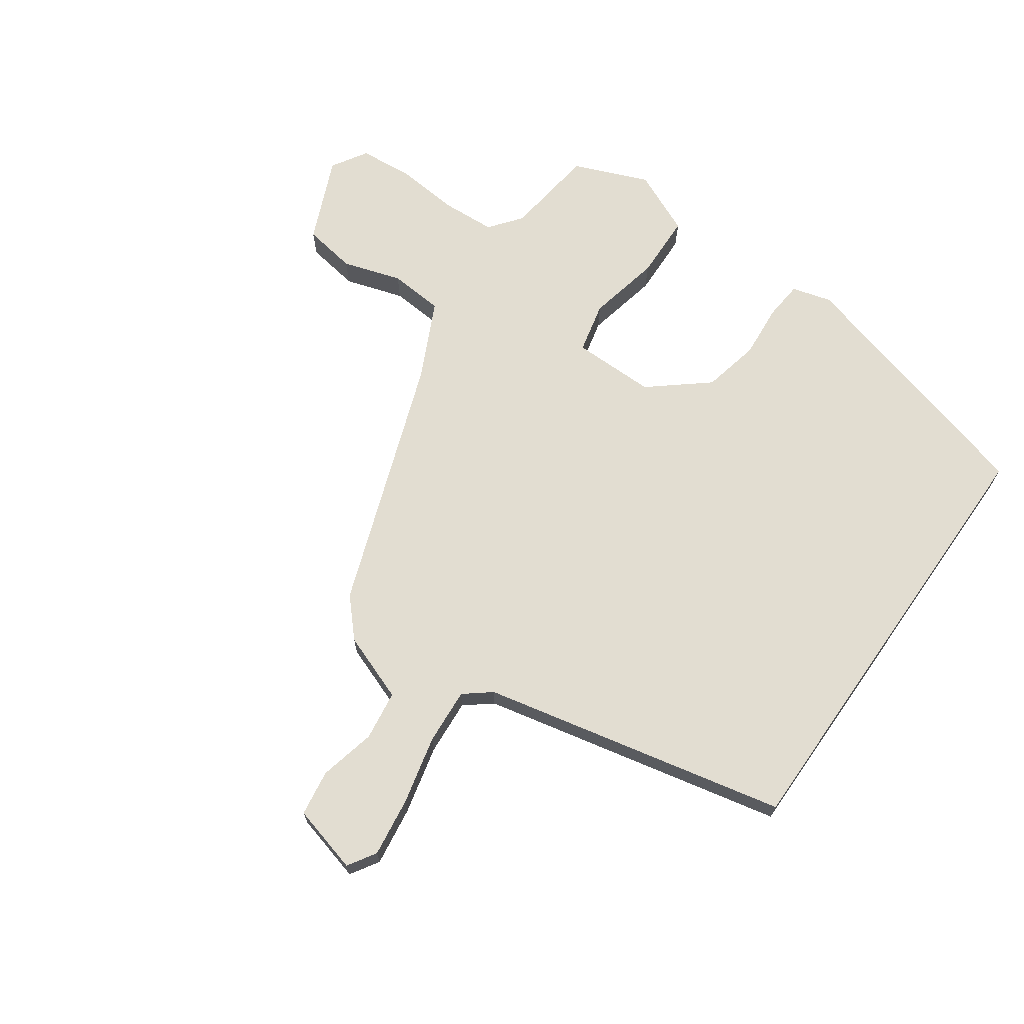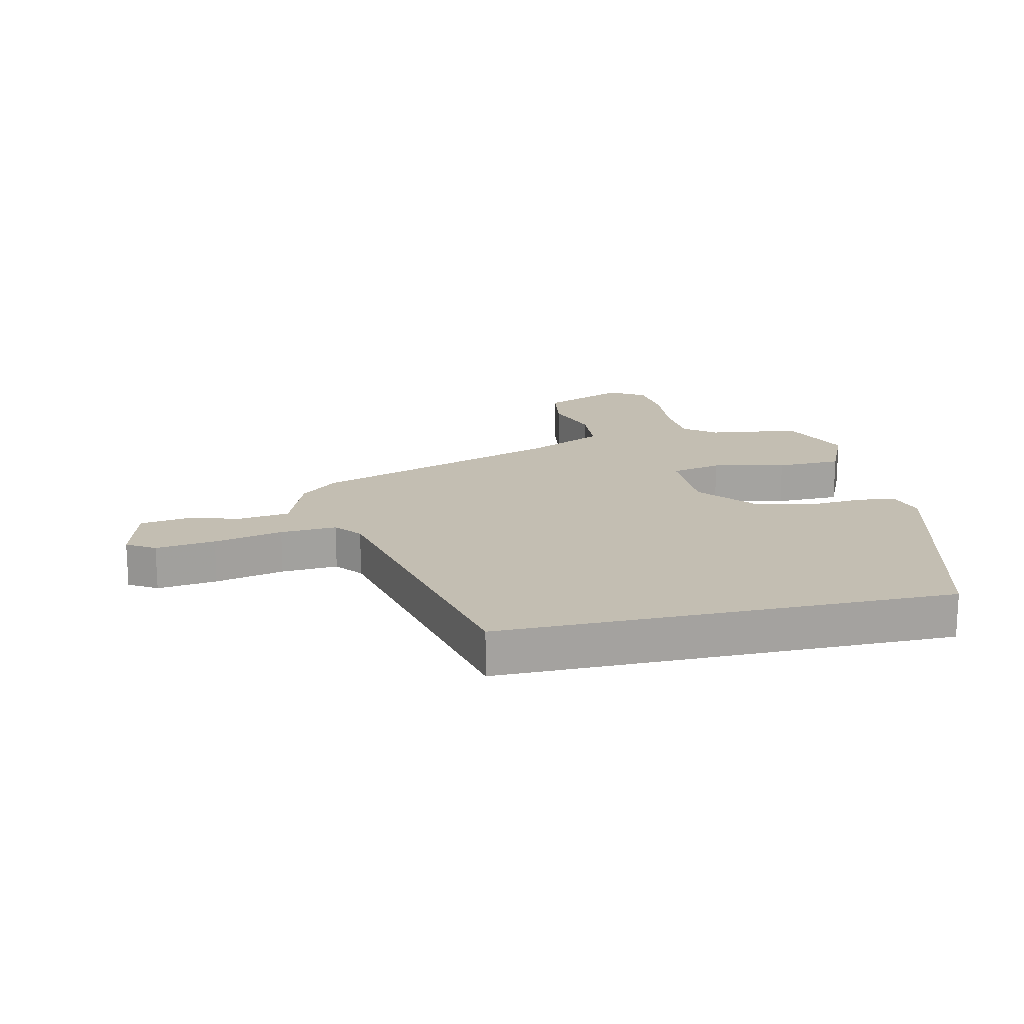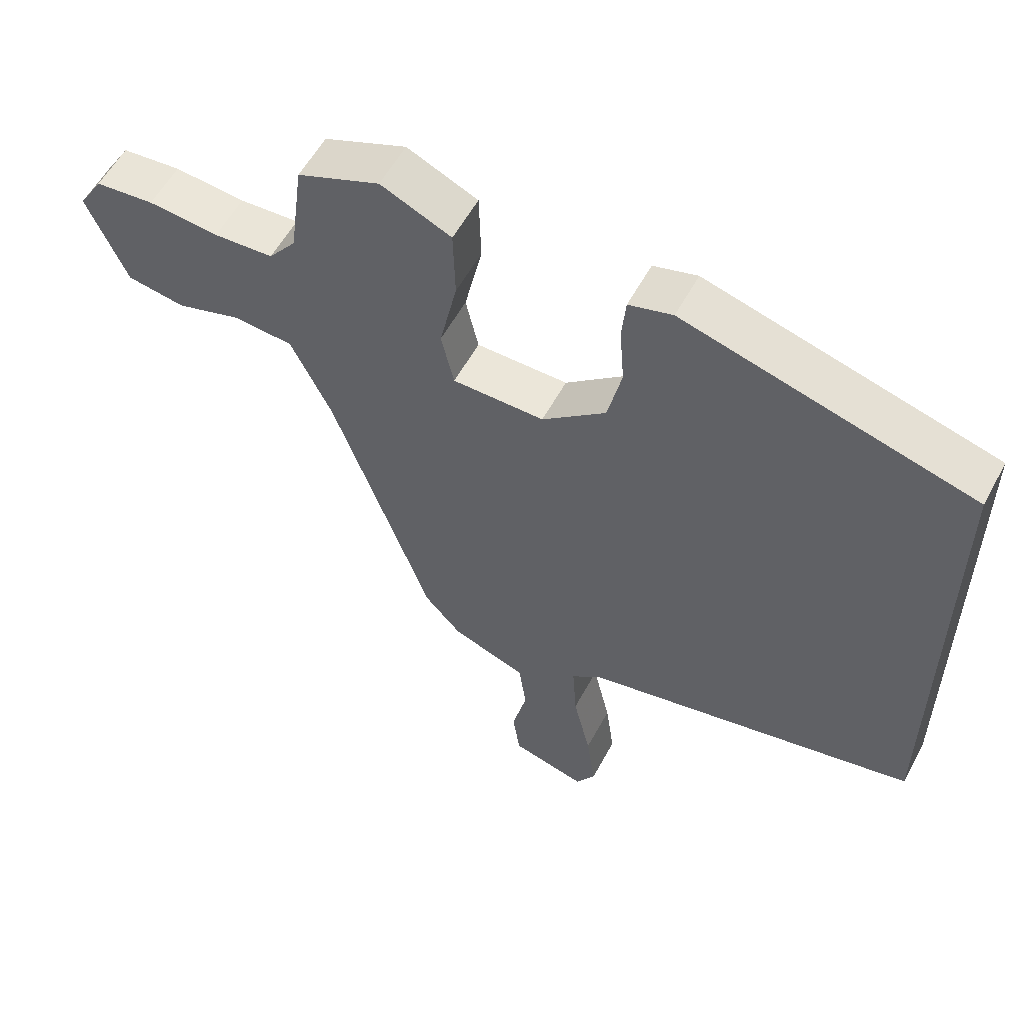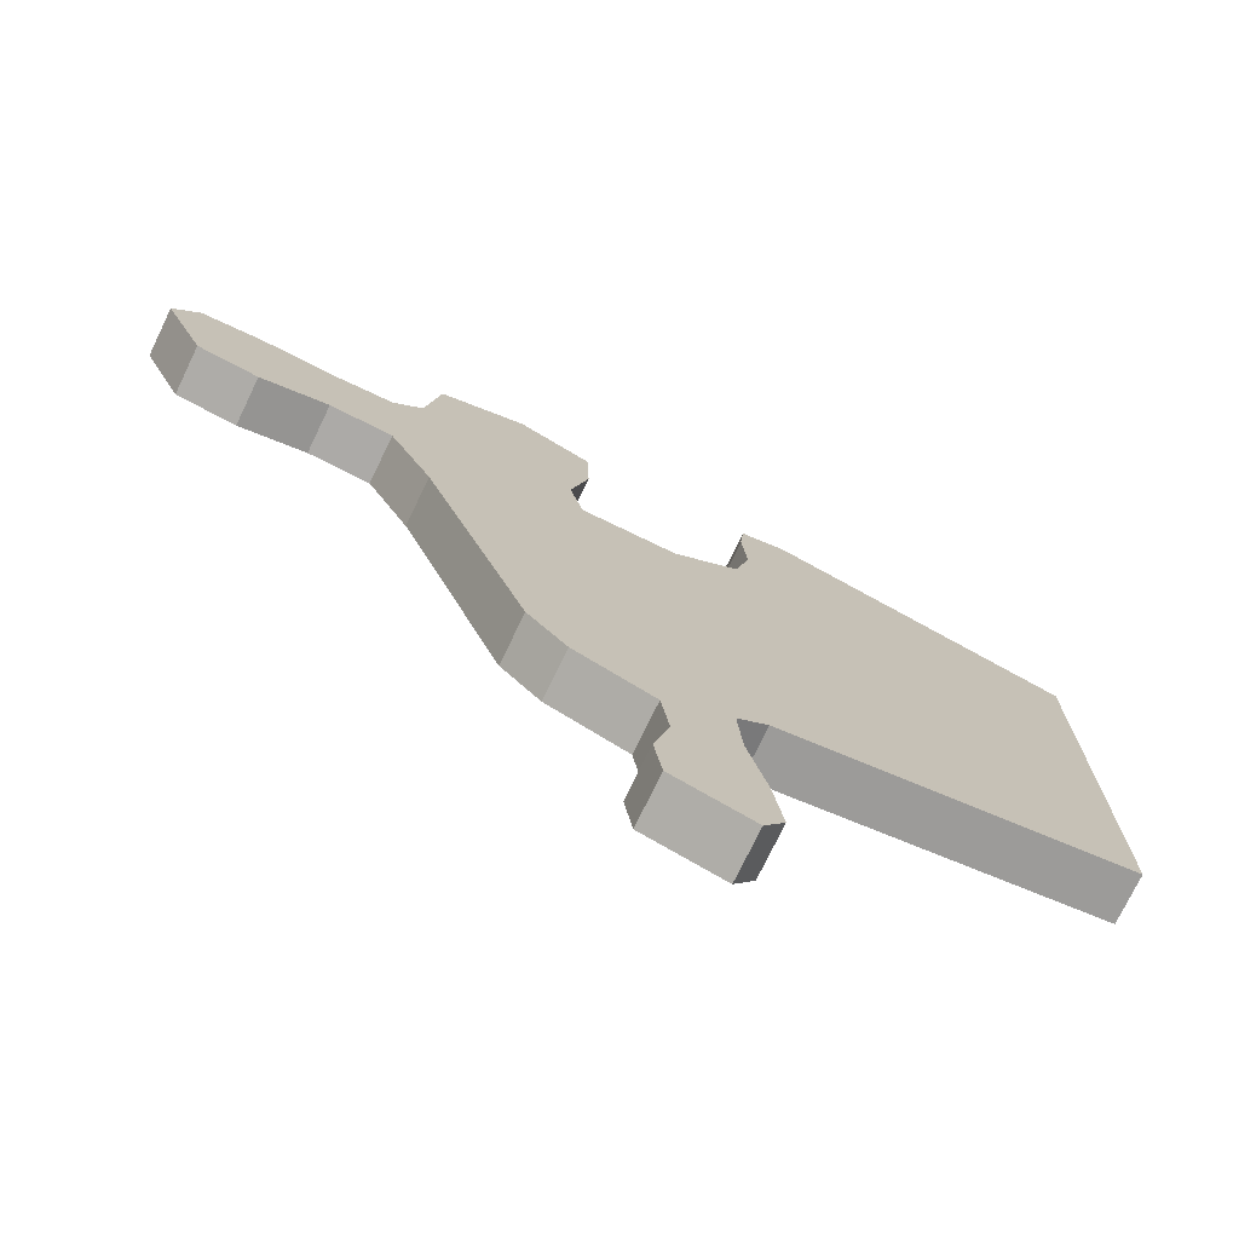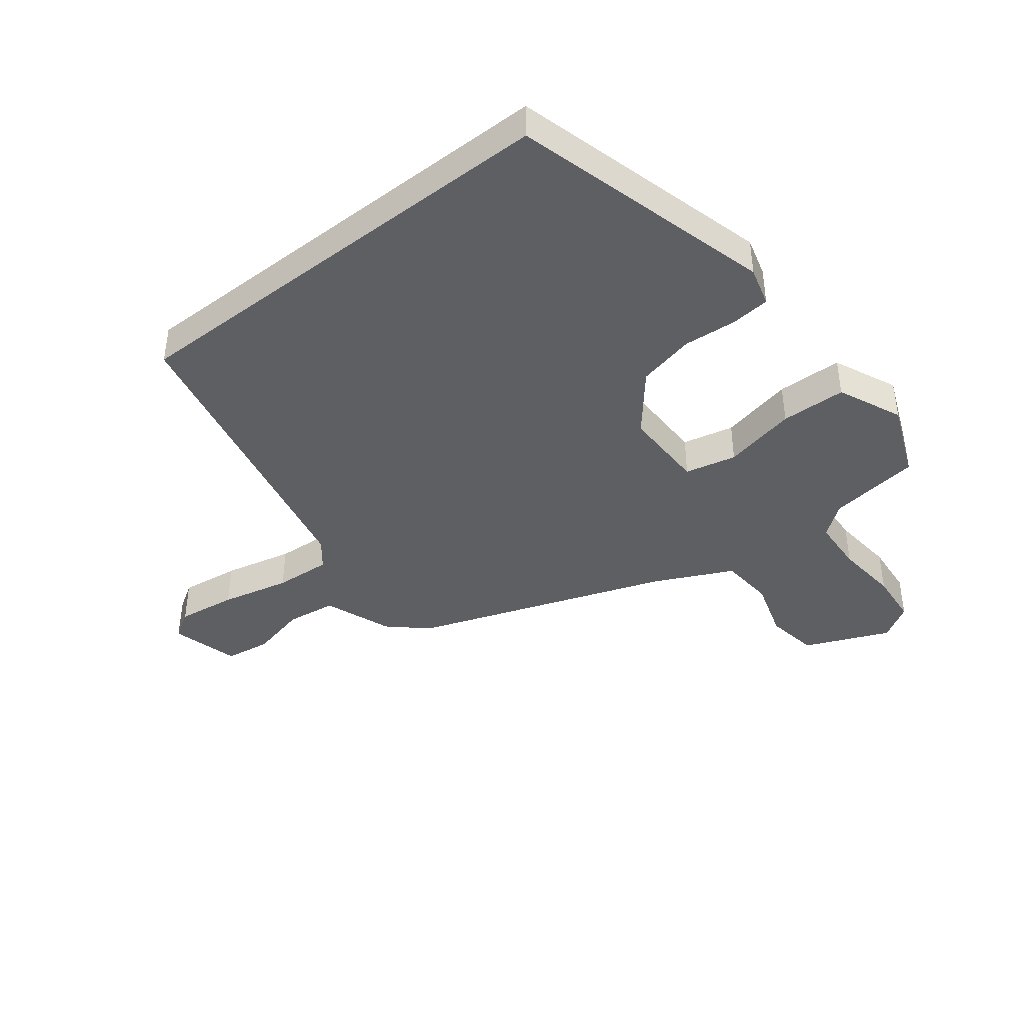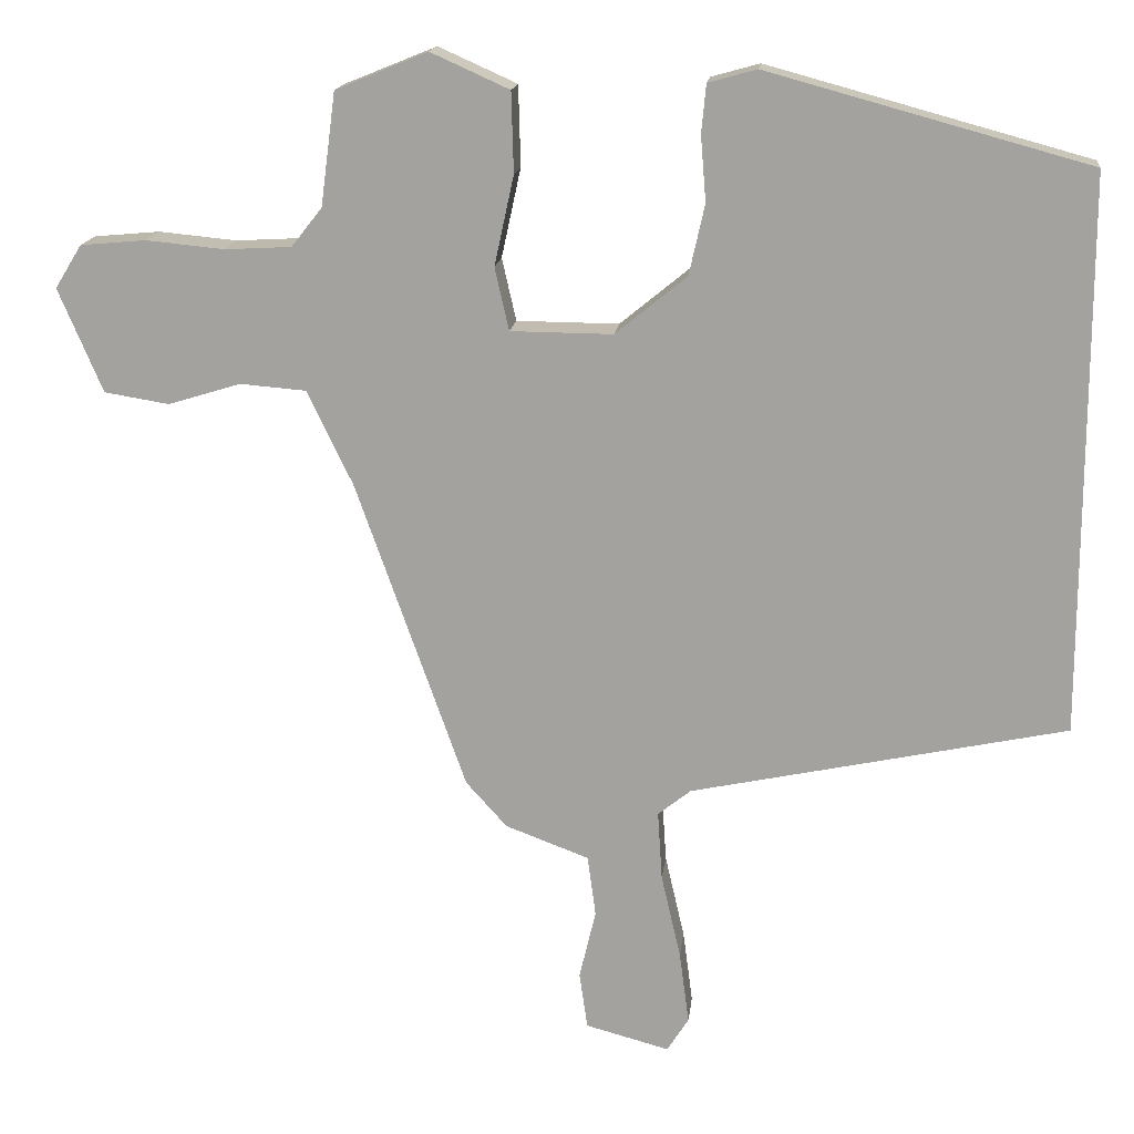
<metadata>
{"format":"obj","ext":"obj","renderer":"f3d","projection":"perspective","resolution":1024,"background":"white","views":[{"elev":68.6,"azim":-145.0,"up":"+Y"},{"elev":17.3,"azim":-102.8,"up":"+Y"},{"elev":56.9,"azim":-151.9,"up":"+Z"},{"elev":-74.9,"azim":154.2,"up":"+Z"},{"elev":-41.5,"azim":-52.1,"up":"+Y"},{"elev":16.2,"azim":-173.5,"up":"+Z"}]}
</metadata>
<code>
v 0.309 0.07 -0.456
v 0.254 0.07 -0.517
v 0.142 0.07 -0.559
v 0.131 0.07 -0.641
v 0.153 0.07 -0.734
v 0.142 0.07 -0.81
v 0.03 0.07 -0.84
v 0.001 0.07 -0.794
v 0.014 0.07 -0.696
v 0.04 0.07 -0.583
v 0.046 0.07 -0.49
v 0.002 0.07 -0.455
v -0.5 0.07 -0.348
v -0.5 0.07 0.396
v -0.071 0.07 0.513
v -0.006 0.07 0.495
v 0 0.07 0.431
v -0.007 0.07 0.343
v 0.014 0.07 0.249
v 0.109 0.07 0.171
v 0.246 0.07 0.172
v 0.265 0.07 0.256
v 0.239 0.07 0.376
v 0.242 0.07 0.483
v 0.347 0.07 0.53
v 0.47 0.07 0.48
v 0.49 0.07 0.329
v 0.531 0.07 0.277
v 0.62 0.07 0.272
v 0.725 0.07 0.282
v 0.813 0.07 0.274
v 0.849 0.07 0.216
v 0.79 0.07 0.077
v 0.703 0.07 0.063
v 0.606 0.07 0.093
v 0.517 0.07 0.086
v 0.456 0.07 -0.041
v 0.309 0 -0.456
v 0.254 0 -0.517
v 0.142 0 -0.559
v 0.131 0 -0.641
v 0.153 0 -0.734
v 0.142 0 -0.81
v 0.03 0 -0.84
v 0.001 0 -0.794
v 0.014 0 -0.696
v 0.04 0 -0.583
v 0.046 0 -0.49
v 0.002 0 -0.455
v -0.5 0 -0.348
v -0.5 0 0.396
v -0.071 0 0.513
v -0.006 0 0.495
v 0 0 0.431
v -0.007 0 0.343
v 0.014 0 0.249
v 0.109 0 0.171
v 0.246 0 0.172
v 0.265 0 0.256
v 0.239 0 0.376
v 0.242 0 0.483
v 0.347 0 0.53
v 0.47 0 0.48
v 0.49 0 0.329
v 0.531 0 0.277
v 0.62 0 0.272
v 0.725 0 0.282
v 0.813 0 0.274
v 0.849 0 0.216
v 0.79 0 0.077
v 0.703 0 0.063
v 0.606 0 0.093
v 0.517 0 0.086
v 0.456 0 -0.041
f 33 34 35
f 32 33 35
f 31 32 35
f 30 31 35
f 29 30 35
f 28 29 35 36
f 27 28 36 37
f 26 27 37
f 25 26 37
f 24 25 37
f 23 24 37
f 22 23 37
f 16 17 18
f 15 16 18
f 14 15 18
f 13 14 18
f 12 13 18 19
f 11 12 19 20
f 8 9 10
f 7 8 10
f 6 7 10
f 5 6 10
f 4 5 10
f 10 11 20
f 4 10 20
f 3 4 20
f 1 2 3
f 37 1 3
f 22 37 3
f 21 22 3
f 3 20 21
f 72 71 70
f 72 70 69
f 72 69 68
f 72 68 67
f 72 67 66
f 73 72 66 65
f 74 73 65 64
f 74 64 63
f 74 63 62
f 74 62 61
f 74 61 60
f 74 60 59
f 55 54 53
f 55 53 52
f 55 52 51
f 55 51 50
f 56 55 50 49
f 57 56 49 48
f 47 46 45
f 47 45 44
f 47 44 43
f 47 43 42
f 47 42 41
f 57 48 47
f 57 47 41
f 57 41 40
f 40 39 38
f 40 38 74
f 40 74 59
f 40 59 58
f 58 57 40
f 1 38 39 2
f 2 39 40 3
f 3 40 41 4
f 4 41 42 5
f 5 42 43 6
f 6 43 44 7
f 7 44 45 8
f 8 45 46 9
f 9 46 47 10
f 10 47 48 11
f 11 48 49 12
f 12 49 50 13
f 13 50 51 14
f 14 51 52 15
f 15 52 53 16
f 16 53 54 17
f 17 54 55 18
f 18 55 56 19
f 19 56 57 20
f 20 57 58 21
f 21 58 59 22
f 22 59 60 23
f 23 60 61 24
f 24 61 62 25
f 25 62 63 26
f 26 63 64 27
f 27 64 65 28
f 28 65 66 29
f 29 66 67 30
f 30 67 68 31
f 31 68 69 32
f 32 69 70 33
f 33 70 71 34
f 34 71 72 35
f 35 72 73 36
f 36 73 74 37
f 37 74 38 1

</code>
